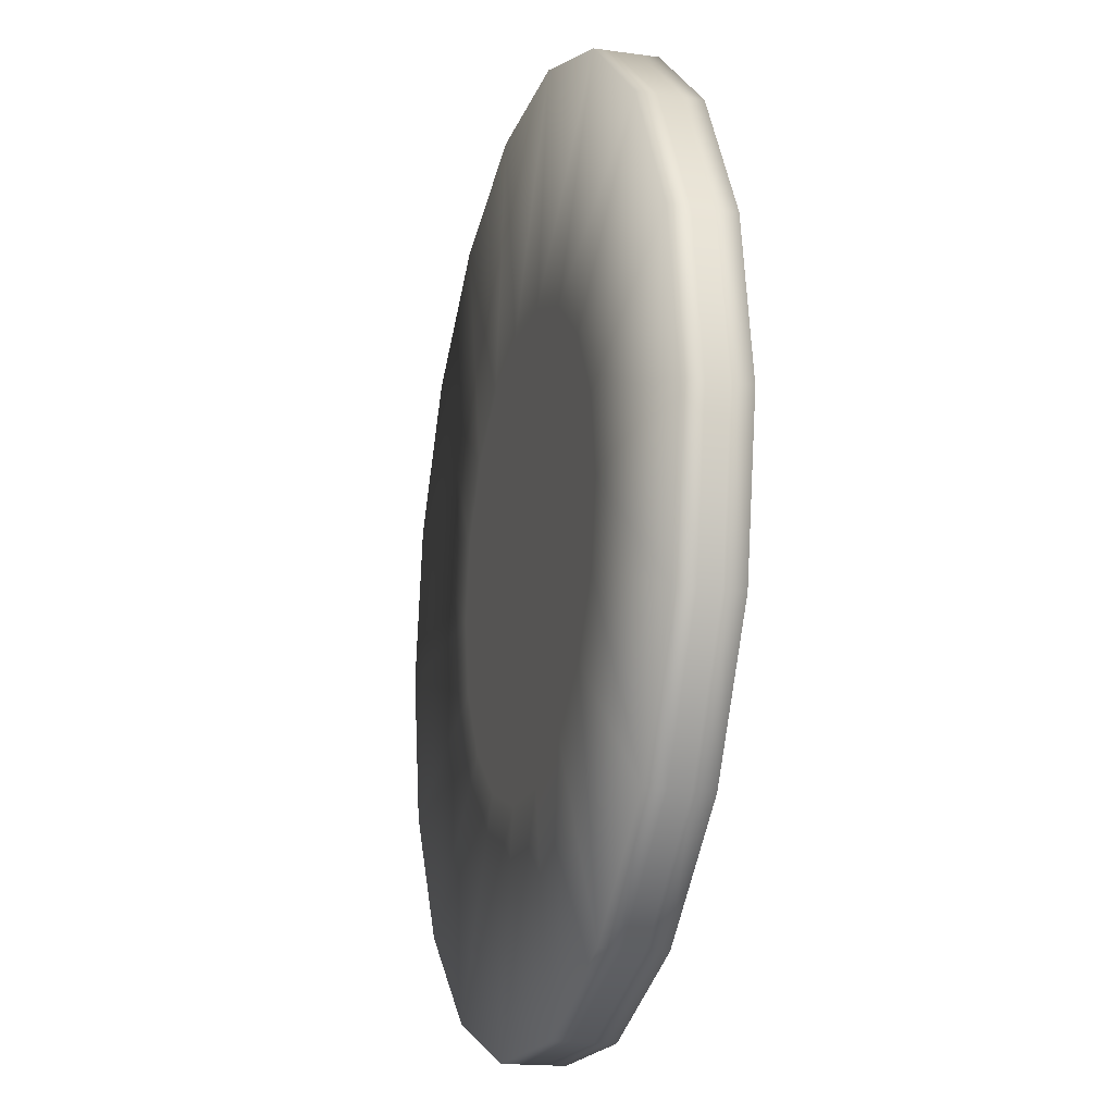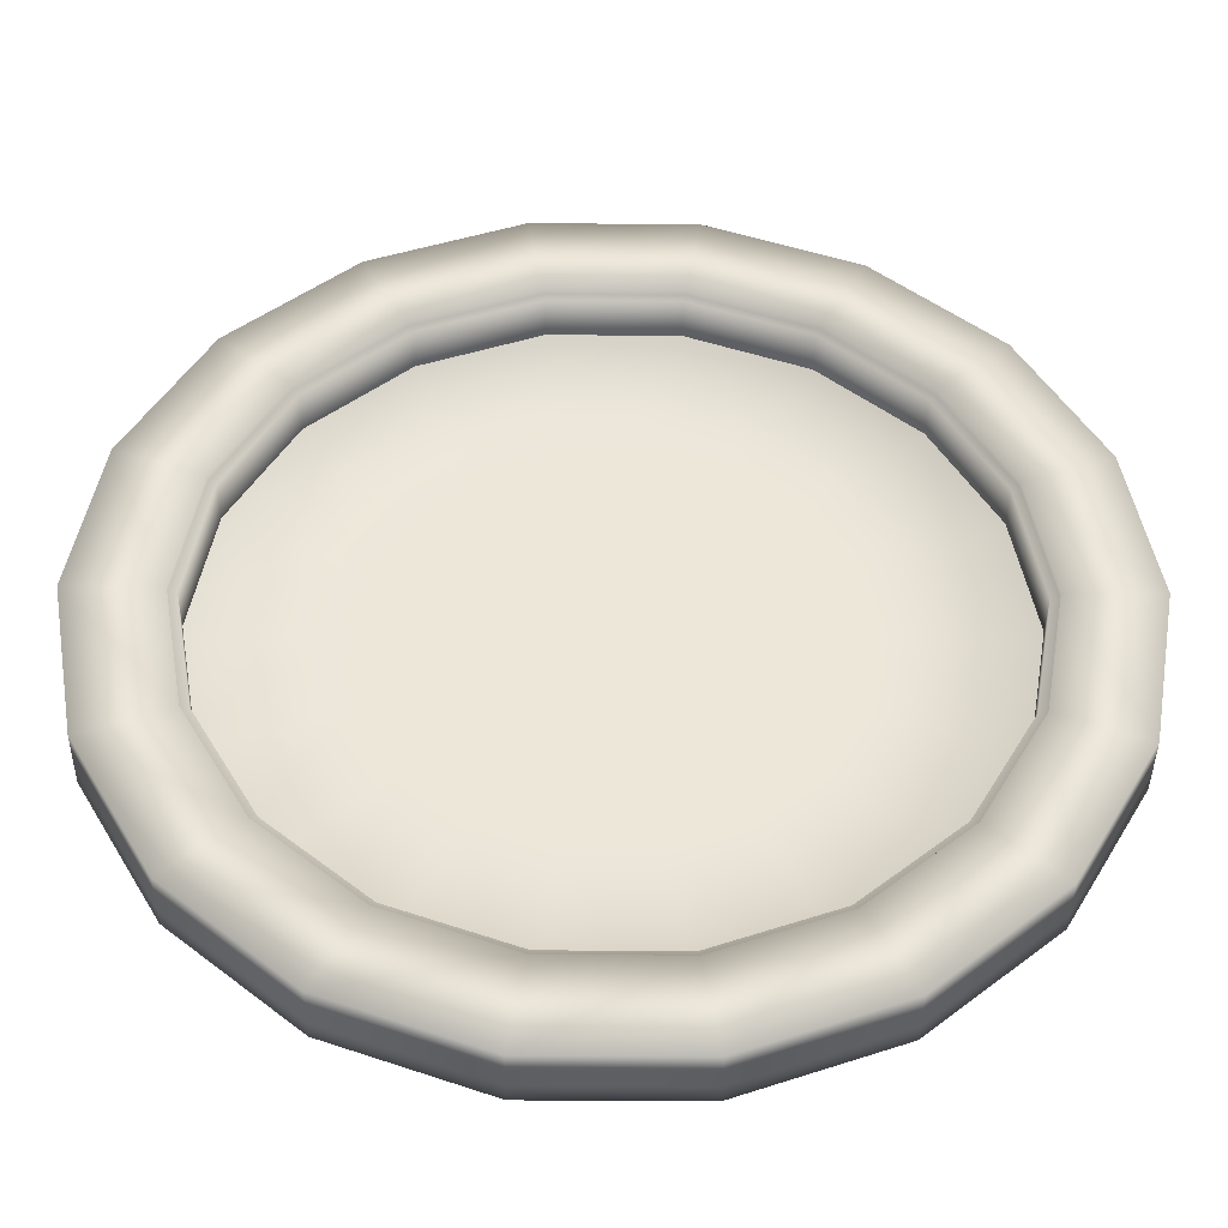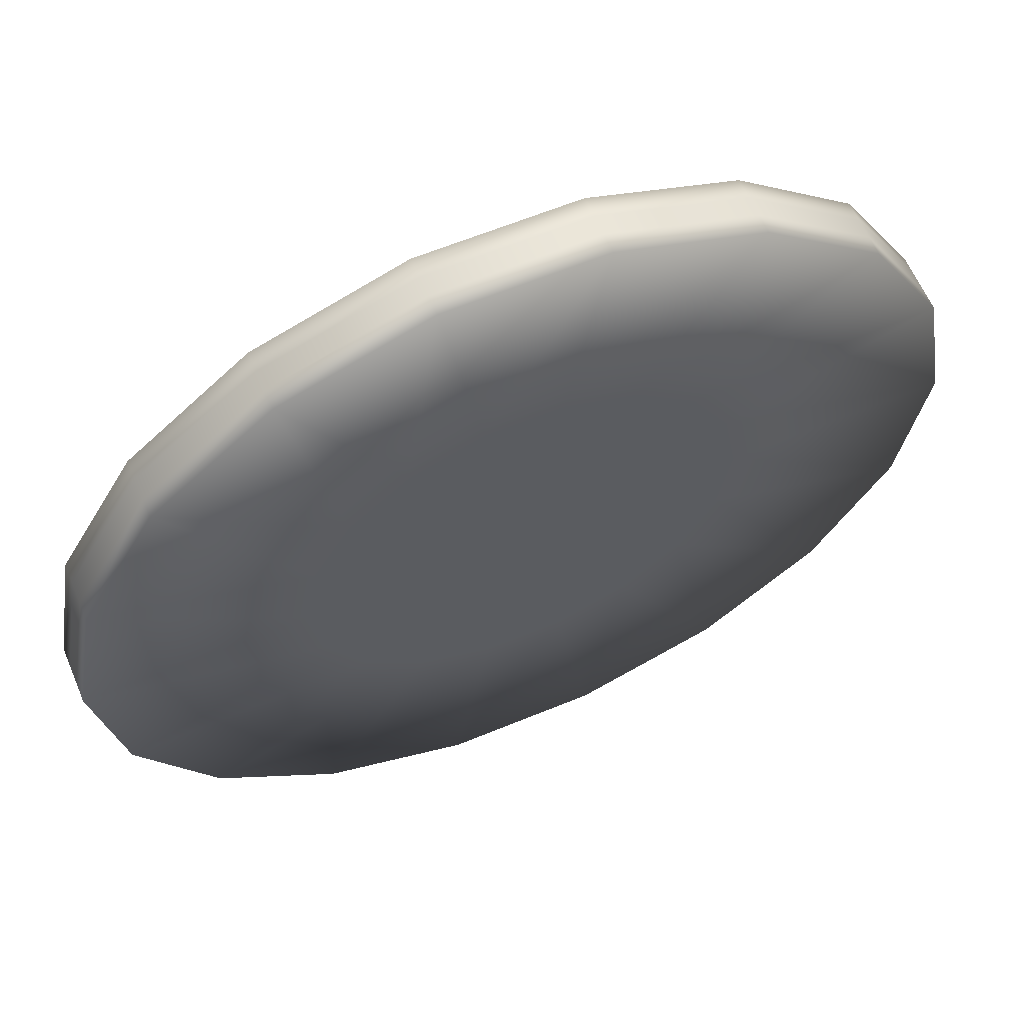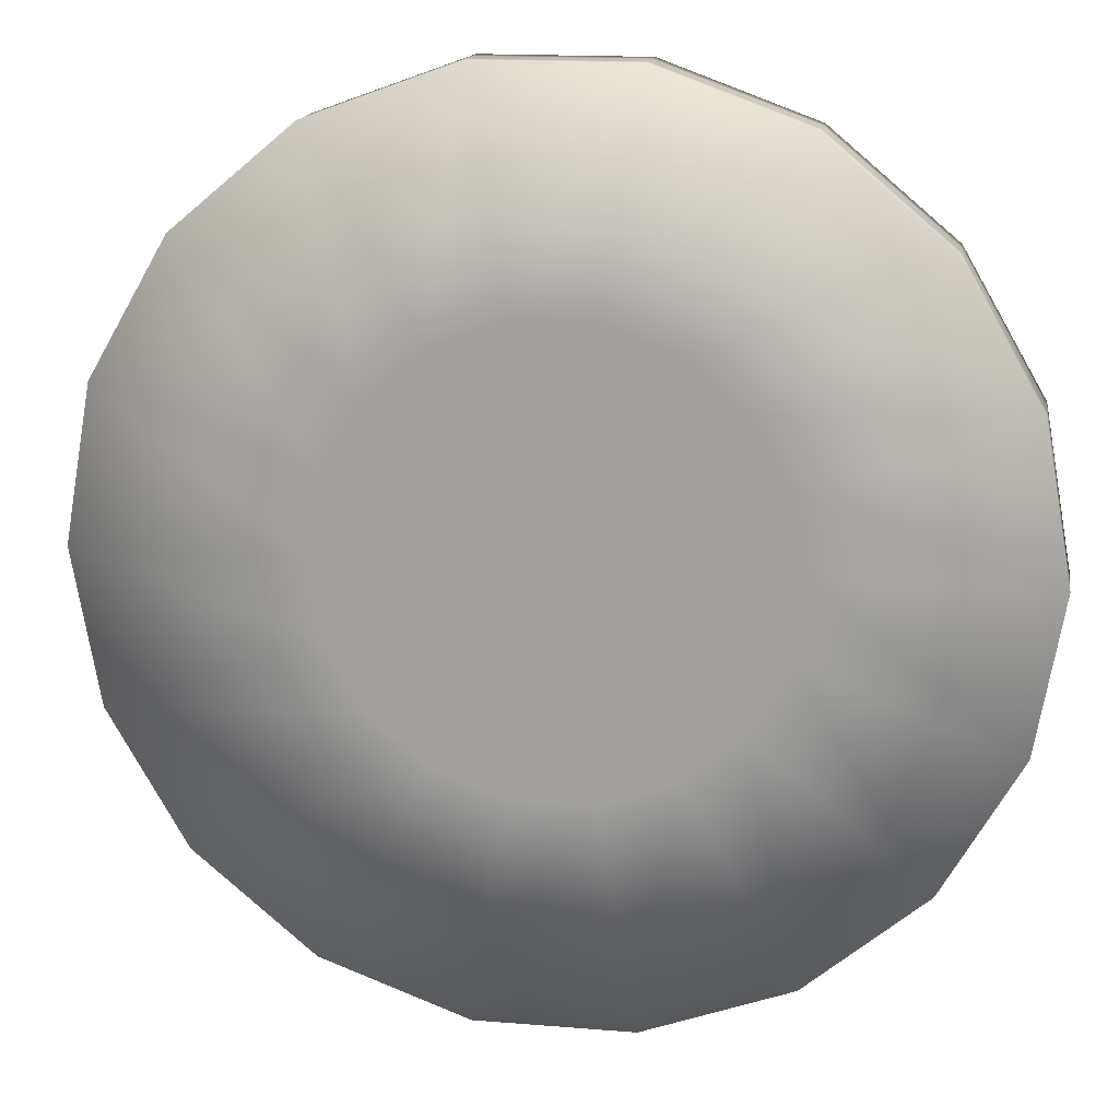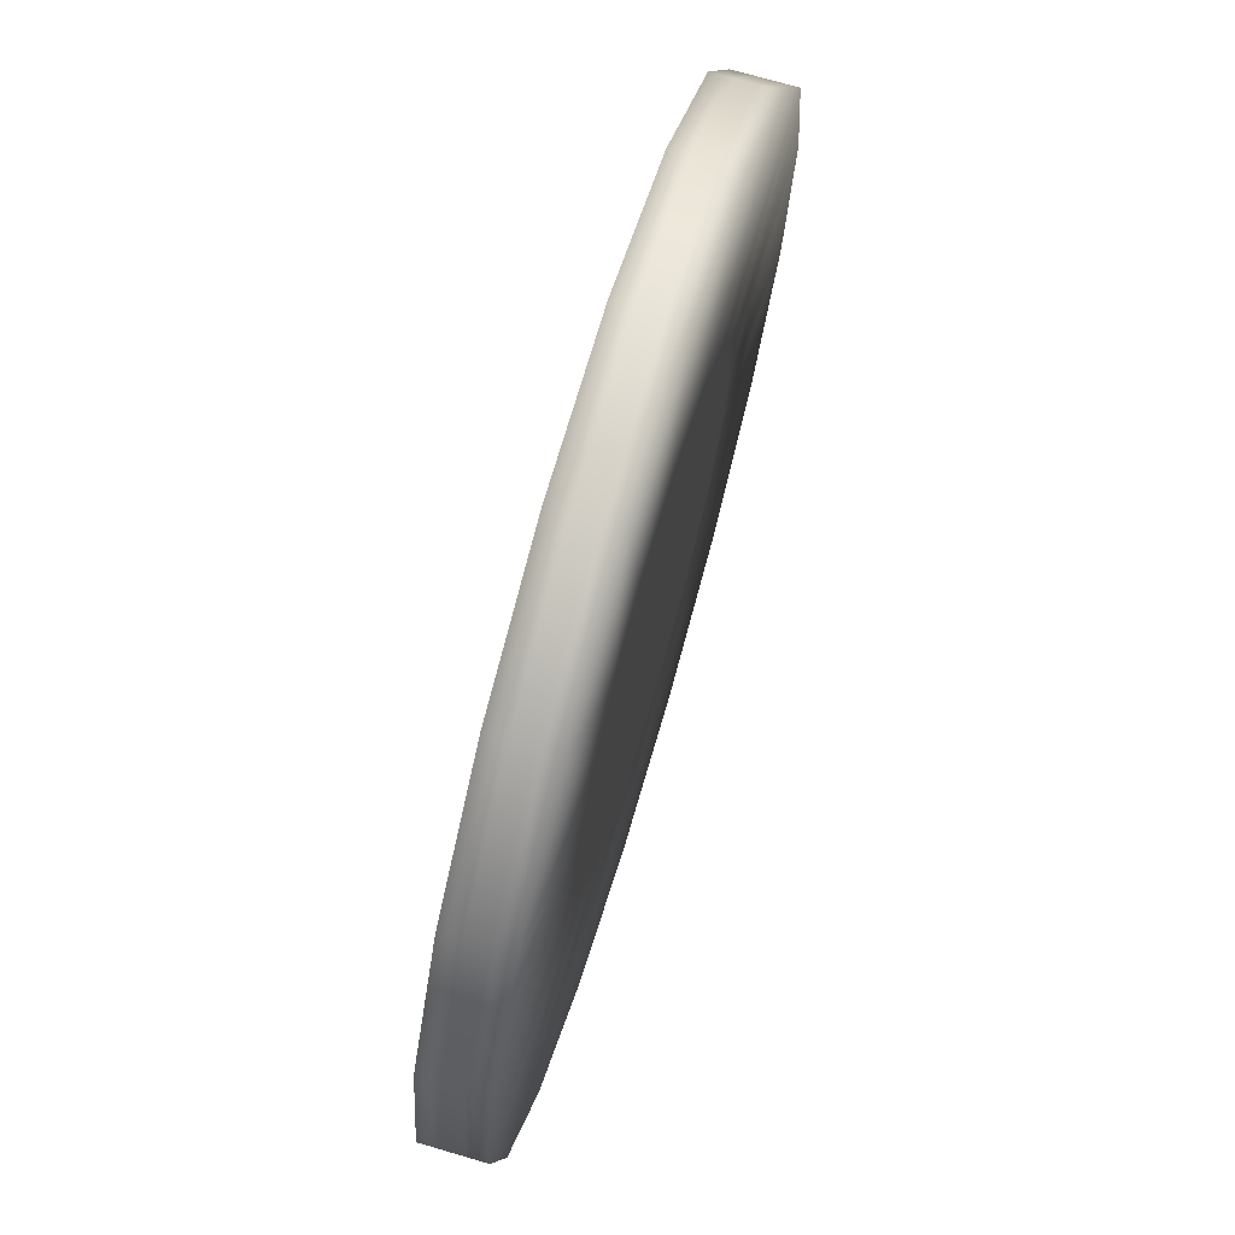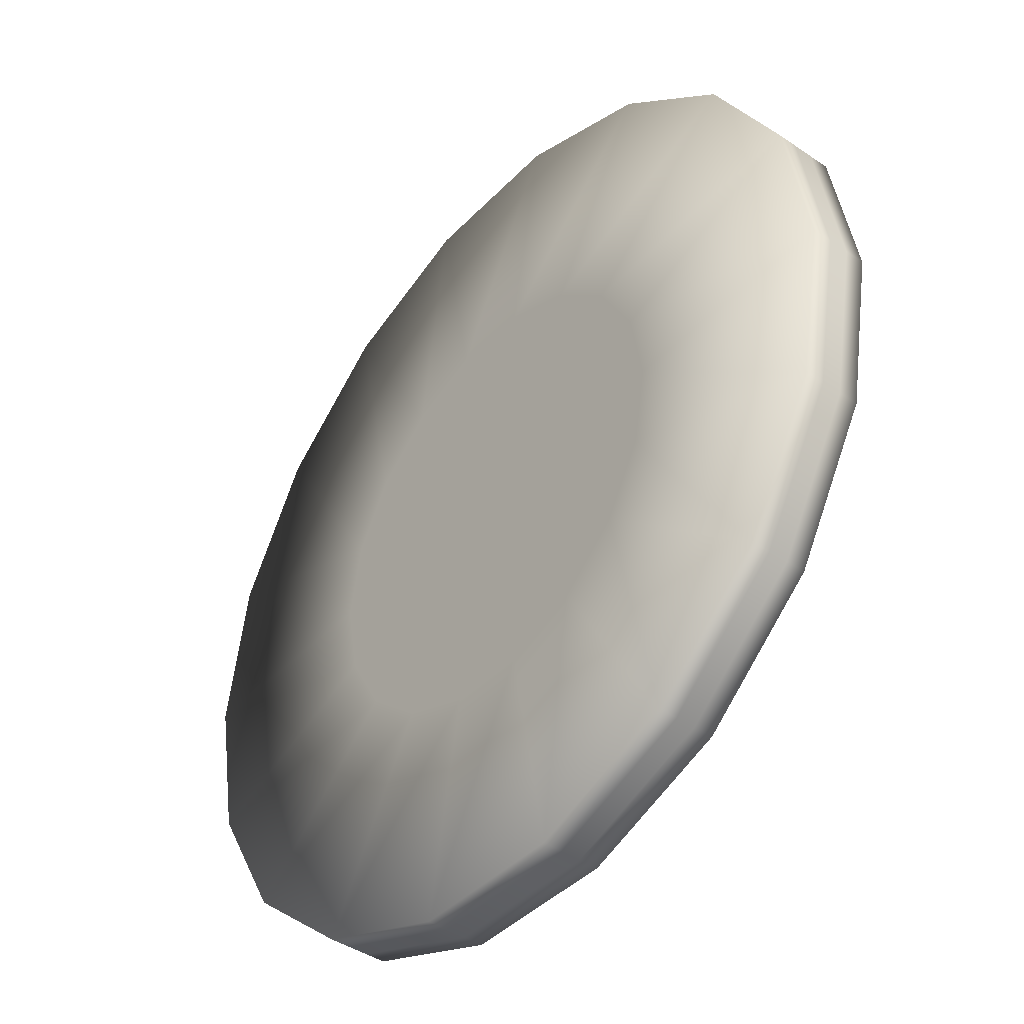
<metadata>
{"format":"obj","ext":"obj","renderer":"f3d","projection":"perspective","resolution":1024,"background":"white","views":[{"elev":-17.6,"azim":74.5,"up":"+Z"},{"elev":-41.1,"azim":179.4,"up":"+Z"},{"elev":61.6,"azim":-22.9,"up":"+Z"},{"elev":16.0,"azim":9.7,"up":"+Z"},{"elev":72.0,"azim":-73.7,"up":"+Z"},{"elev":-42.0,"azim":50.6,"up":"+Z"}]}
</metadata>
<code>
v  0 0 -0
v  5.145 0 -1.873
v  5.475 0 -0
v  4.194 0 -3.519
v  2.737 0 -4.741
v  0.9507 0 -5.392
v  -0.9507 0 -5.392
v  -2.737 0 -4.741
v  -4.194 0 -3.519
v  -5.145 0 -1.873
v  -5.475 0 -0
v  -5.145 0 1.873
v  -4.194 0 3.519
v  -2.737 0 4.741
v  -0.9507 0 5.392
v  0.9507 0 5.392
v  2.737 0 4.742
v  4.194 0 3.519
v  5.145 0 1.873
v  10.29 0 -3.745
v  10.95 0 -0
v  8.388 0 -7.038
v  5.475 0 -9.483
v  1.901 0 -10.78
v  -1.901 0 -10.78
v  -5.475 0 -9.483
v  -8.388 0 -7.038
v  -10.29 0 -3.745
v  -10.95 0 -0
v  -10.29 0 3.745
v  -8.388 0 7.038
v  -5.475 0 9.483
v  -1.901 0 10.78
v  1.901 0 10.78
v  5.475 0 9.483
v  8.388 0 7.038
v  10.29 0 3.745
v  10.29 0.4805 -3.745
v  10.95 0.4805 -0
v  8.388 0.4805 -7.038
v  5.475 0.4805 -9.483
v  1.901 0.4805 -10.78
v  -1.901 0.4805 -10.78
v  -5.475 0.4805 -9.483
v  -8.388 0.4805 -7.038
v  -10.29 0.4805 -3.745
v  -10.95 0.4805 -0
v  -10.29 0.4805 3.745
v  -8.388 0.4805 7.038
v  -5.475 0.4805 9.483
v  -1.901 0.4805 10.78
v  1.901 0.4805 10.78
v  5.475 0.4805 9.483
v  8.388 0.4805 7.038
v  10.29 0.4805 3.745
v  10.29 0.961 -3.745
v  10.95 0.961 -0
v  8.388 0.961 -7.038
v  5.475 0.961 -9.483
v  1.901 0.961 -10.78
v  -1.901 0.961 -10.78
v  -5.475 0.961 -9.483
v  -8.388 0.961 -7.038
v  -10.29 0.961 -3.745
v  -10.95 0.961 -0
v  -10.29 0.961 3.745
v  -8.388 0.961 7.038
v  -5.475 0.961 9.483
v  -1.901 0.961 10.78
v  1.901 0.961 10.78
v  5.475 0.961 9.483
v  8.388 0.961 7.038
v  10.29 0.961 3.745
v  10.29 1.442 -3.745
v  10.95 1.442 -0
v  8.388 1.442 -7.038
v  5.475 1.442 -9.483
v  1.901 1.442 -10.78
v  -1.901 1.442 -10.78
v  -5.475 1.442 -9.483
v  -8.388 1.442 -7.038
v  -10.29 1.442 -3.745
v  -10.95 1.442 -0
v  -10.29 1.442 3.745
v  -8.388 1.442 7.038
v  -5.475 1.442 9.483
v  -1.901 1.442 10.78
v  1.901 1.442 10.78
v  5.475 1.442 9.483
v  8.388 1.442 7.038
v  10.29 1.442 3.745
v  8.271 1.442 -3.01
v  8.802 1.442 -0
v  6.742 1.442 -5.658
v  4.401 1.442 -7.622
v  1.528 1.442 -8.668
v  -1.528 1.442 -8.668
v  -4.401 1.442 -7.622
v  -6.742 1.442 -5.658
v  -8.271 1.442 -3.01
v  -8.802 1.442 -0
v  -8.271 1.442 3.01
v  -6.742 1.442 5.658
v  -4.401 1.442 7.622
v  -1.528 1.442 8.668
v  1.528 1.442 8.668
v  4.401 1.442 7.622
v  6.742 1.442 5.658
v  8.271 1.442 3.01
v  8.271 1.288 -3.01
v  8.082 1.288 -2.941
v  8.6 1.288 -0
v  8.802 1.288 -0
v  6.742 1.288 -5.658
v  6.588 1.288 -5.528
v  4.401 1.288 -7.622
v  4.3 1.288 -7.448
v  1.528 1.288 -8.668
v  1.493 1.288 -8.47
v  -1.528 1.288 -8.668
v  -1.493 1.288 -8.47
v  -4.401 1.288 -7.622
v  -4.3 1.288 -7.448
v  -6.742 1.288 -5.658
v  -6.588 1.288 -5.528
v  -8.271 1.288 -3.01
v  -8.082 1.288 -2.941
v  -8.802 1.288 -0
v  -8.6 1.288 -0
v  -8.271 1.288 3.01
v  -8.082 1.288 2.941
v  -6.742 1.288 5.658
v  -6.588 1.288 5.528
v  -4.401 1.288 7.622
v  -4.3 1.288 7.448
v  -1.528 1.288 8.668
v  -1.493 1.288 8.47
v  1.528 1.288 8.668
v  1.493 1.288 8.47
v  4.401 1.288 7.622
v  4.3 1.288 7.448
v  6.742 1.288 5.658
v  6.588 1.288 5.528
v  8.271 1.288 3.01
v  8.082 1.288 2.941
v  8.082 0.2656 -2.941
v  8.6 0.2656 -0
v  8.082 0.2656 2.941
v  6.588 0.2656 5.528
v  4.3 0.2656 7.448
v  1.493 0.2656 8.47
v  -1.493 0.2656 8.47
v  -4.3 0.2656 7.448
v  -6.588 0.2656 5.528
v  -8.082 0.2656 2.941
v  -8.6 0.2656 -0
v  -8.082 0.2656 -2.941
v  -6.588 0.2656 -5.528
v  -4.3 0.2656 -7.448
v  -1.493 0.2656 -8.47
v  1.493 0.2656 -8.47
v  4.3 0.2656 -7.448
v  6.588 0.2656 -5.528
o Cylinder336
g Cylinder336
f 1 2 3
f 1 4 2
f 1 5 4
f 1 6 5
f 1 7 6
f 1 8 7
f 1 9 8
f 1 10 9
f 1 11 10
f 1 12 11
f 1 13 12
f 1 14 13
f 1 15 14
f 1 16 15
f 1 17 16
f 1 18 17
f 1 19 18
f 1 3 19
f 3 2 20 21
f 2 4 22 20
f 4 5 23 22
f 5 6 24 23
f 6 7 25 24
f 7 8 26 25
f 8 9 27 26
f 9 10 28 27
f 10 11 29 28
f 11 12 30 29
f 12 13 31 30
f 13 14 32 31
f 14 15 33 32
f 15 16 34 33
f 16 17 35 34
f 17 18 36 35
f 18 19 37 36
f 19 3 21 37
f 21 20 38 39
f 20 22 40 38
f 22 23 41 40
f 23 24 42 41
f 24 25 43 42
f 25 26 44 43
f 26 27 45 44
f 27 28 46 45
f 28 29 47 46
f 29 30 48 47
f 30 31 49 48
f 31 32 50 49
f 32 33 51 50
f 33 34 52 51
f 34 35 53 52
f 35 36 54 53
f 36 37 55 54
f 37 21 39 55
f 39 38 56 57
f 38 40 58 56
f 40 41 59 58
f 41 42 60 59
f 42 43 61 60
f 43 44 62 61
f 44 45 63 62
f 45 46 64 63
f 46 47 65 64
f 47 48 66 65
f 48 49 67 66
f 49 50 68 67
f 50 51 69 68
f 51 52 70 69
f 52 53 71 70
f 53 54 72 71
f 54 55 73 72
f 55 39 57 73
f 57 56 74 75
f 56 58 76 74
f 58 59 77 76
f 59 60 78 77
f 60 61 79 78
f 61 62 80 79
f 62 63 81 80
f 63 64 82 81
f 64 65 83 82
f 65 66 84 83
f 66 67 85 84
f 67 68 86 85
f 68 69 87 86
f 69 70 88 87
f 70 71 89 88
f 71 72 90 89
f 72 73 91 90
f 73 57 75 91
f 75 74 92 93
f 74 76 94 92
f 76 77 95 94
f 77 78 96 95
f 78 79 97 96
f 79 80 98 97
f 80 81 99 98
f 81 82 100 99
f 82 83 101 100
f 83 84 102 101
f 84 85 103 102
f 85 86 104 103
f 86 87 105 104
f 87 88 106 105
f 88 89 107 106
f 89 90 108 107
f 90 91 109 108
f 91 75 93 109
f 110 111 112 113
f 114 115 111 110
f 116 117 115 114
f 118 119 117 116
f 120 121 119 118
f 122 123 121 120
f 124 125 123 122
f 126 127 125 124
f 128 129 127 126
f 130 131 129 128
f 132 133 131 130
f 134 135 133 132
f 136 137 135 134
f 138 139 137 136
f 140 141 139 138
f 142 143 141 140
f 144 145 143 142
f 113 112 145 144
f 93 92 110 113
f 92 94 114 110
f 94 95 116 114
f 95 96 118 116
f 96 97 120 118
f 97 98 122 120
f 98 99 124 122
f 99 100 126 124
f 100 101 128 126
f 101 102 130 128
f 102 103 132 130
f 103 104 134 132
f 104 105 136 134
f 105 106 138 136
f 106 107 140 138
f 107 108 142 140
f 108 109 144 142
f 109 93 113 144
f 112 111 146 147
f 145 112 147 148
f 143 145 148 149
f 141 143 149 150
f 139 141 150 151
f 137 139 151 152
f 135 137 152 153
f 133 135 153 154
f 131 133 154 155
f 129 131 155 156
f 127 129 156 157
f 125 127 157 158
f 123 125 158 159
f 121 123 159 160
f 119 121 160 161
f 117 119 161 162
f 115 117 162 163
f 111 115 163 146

</code>
